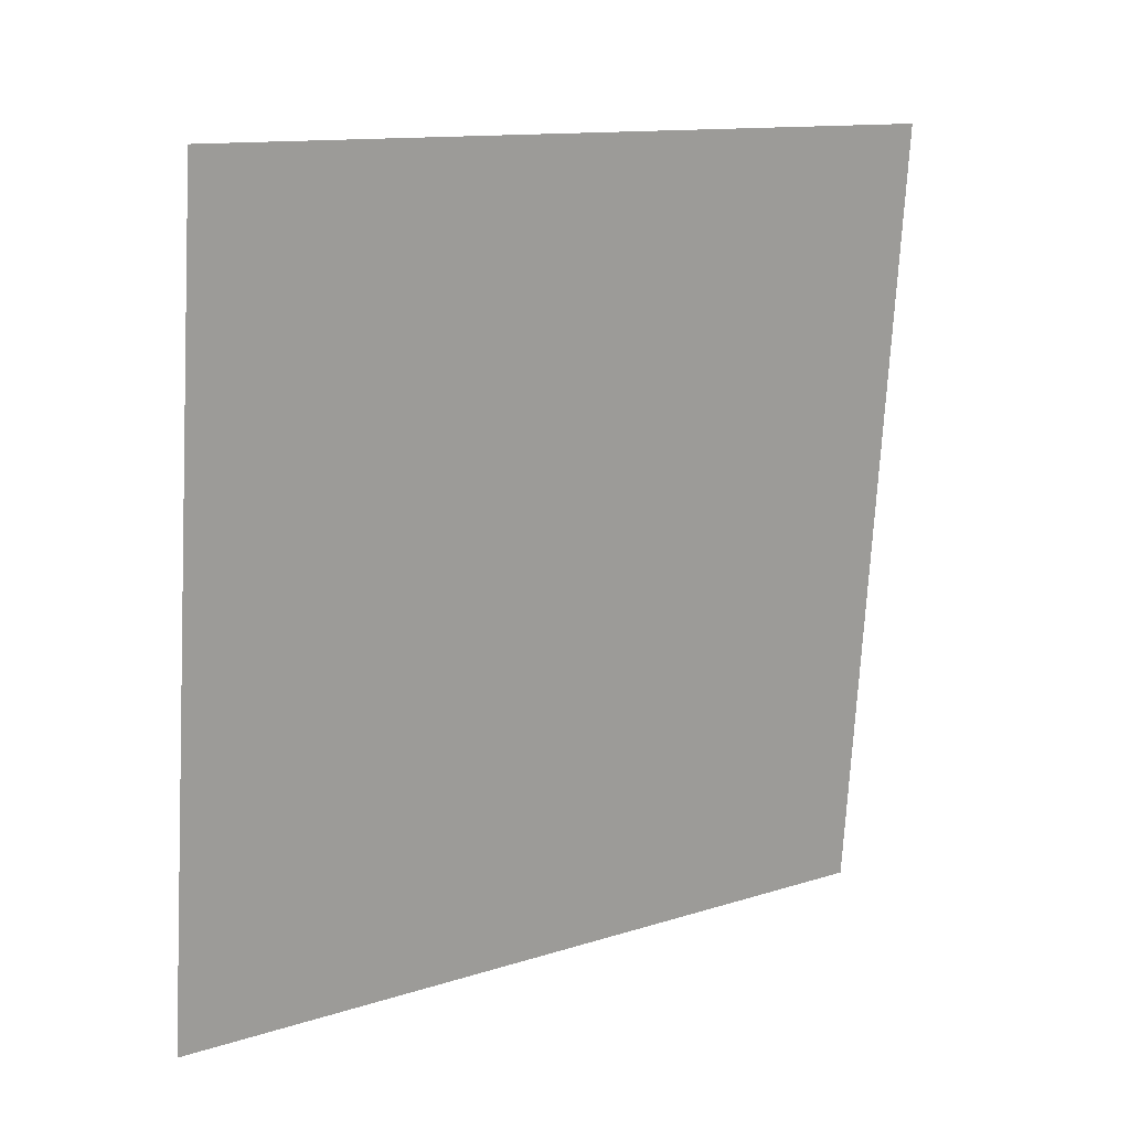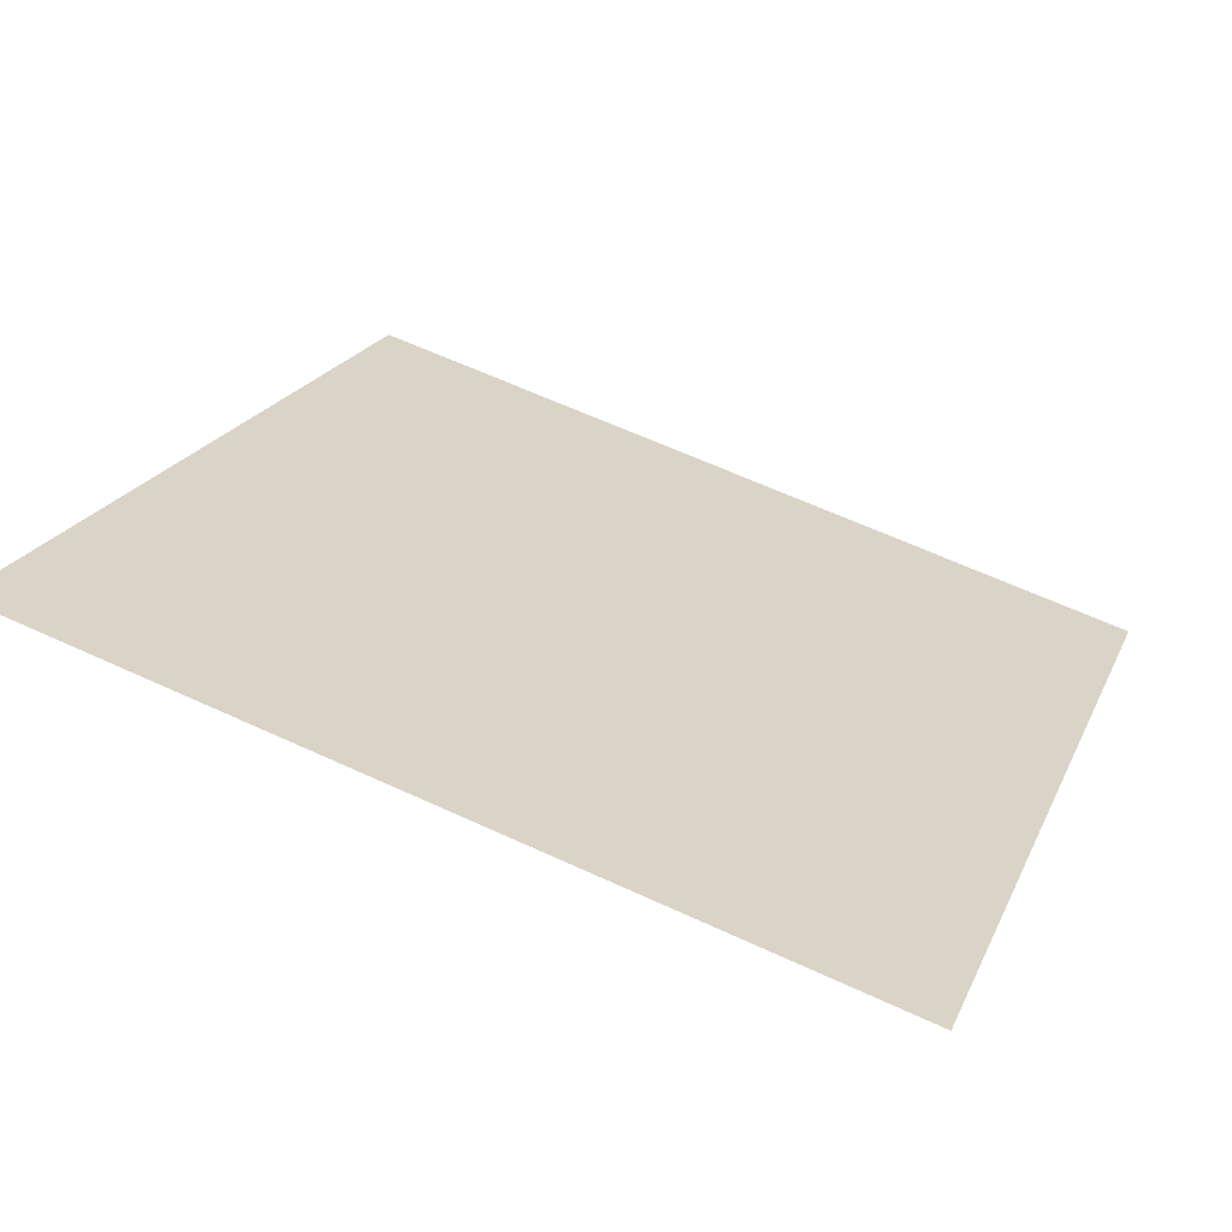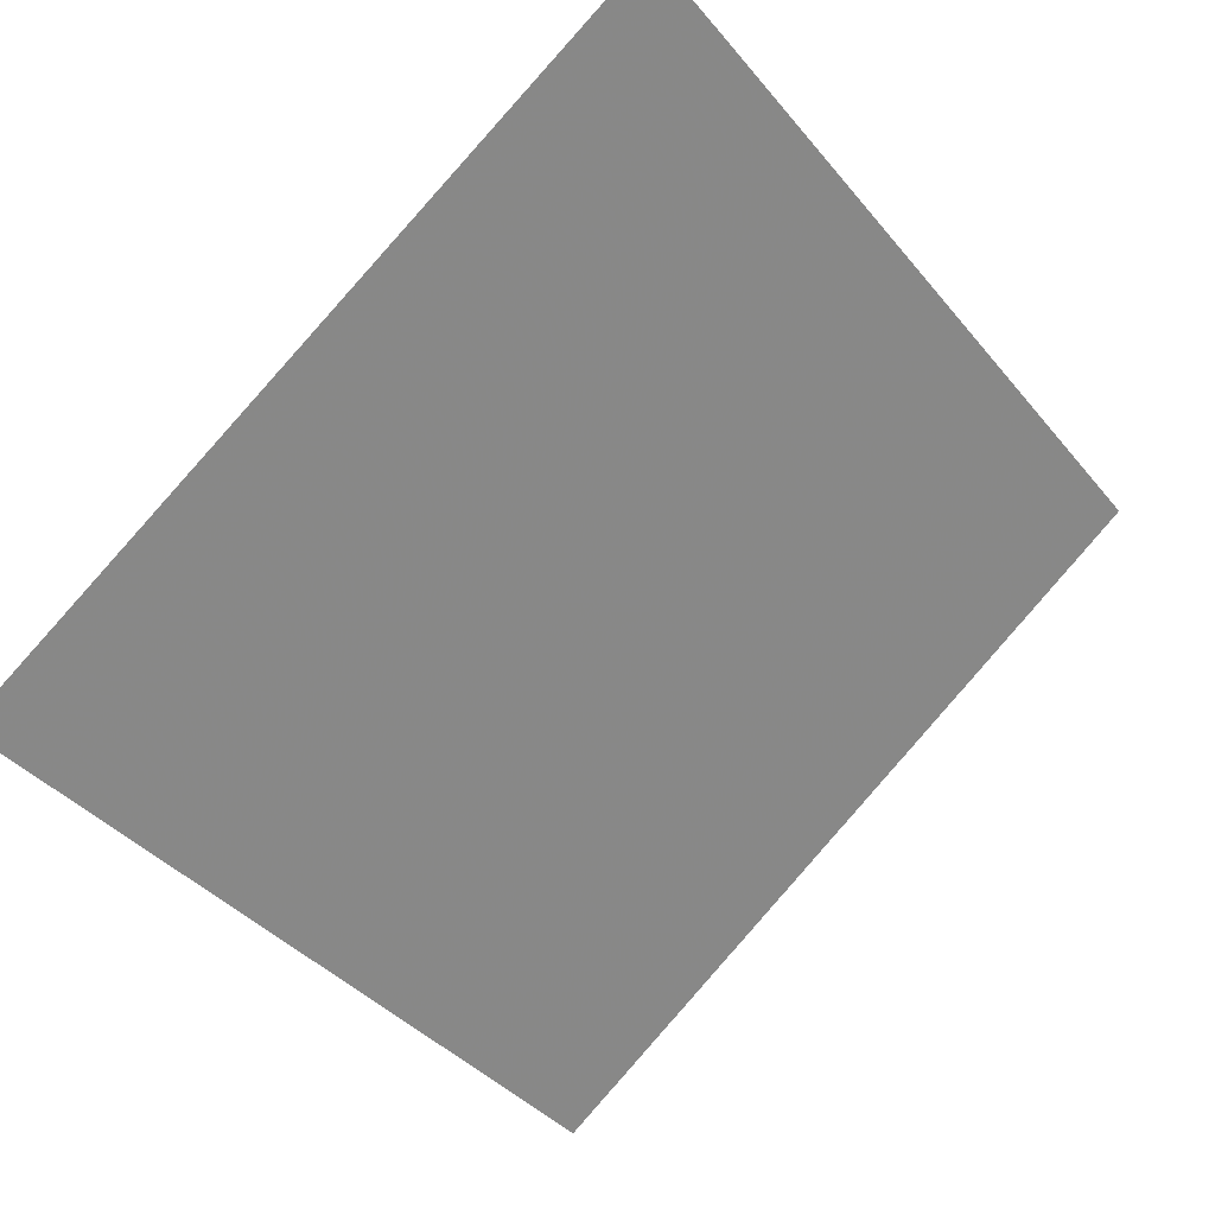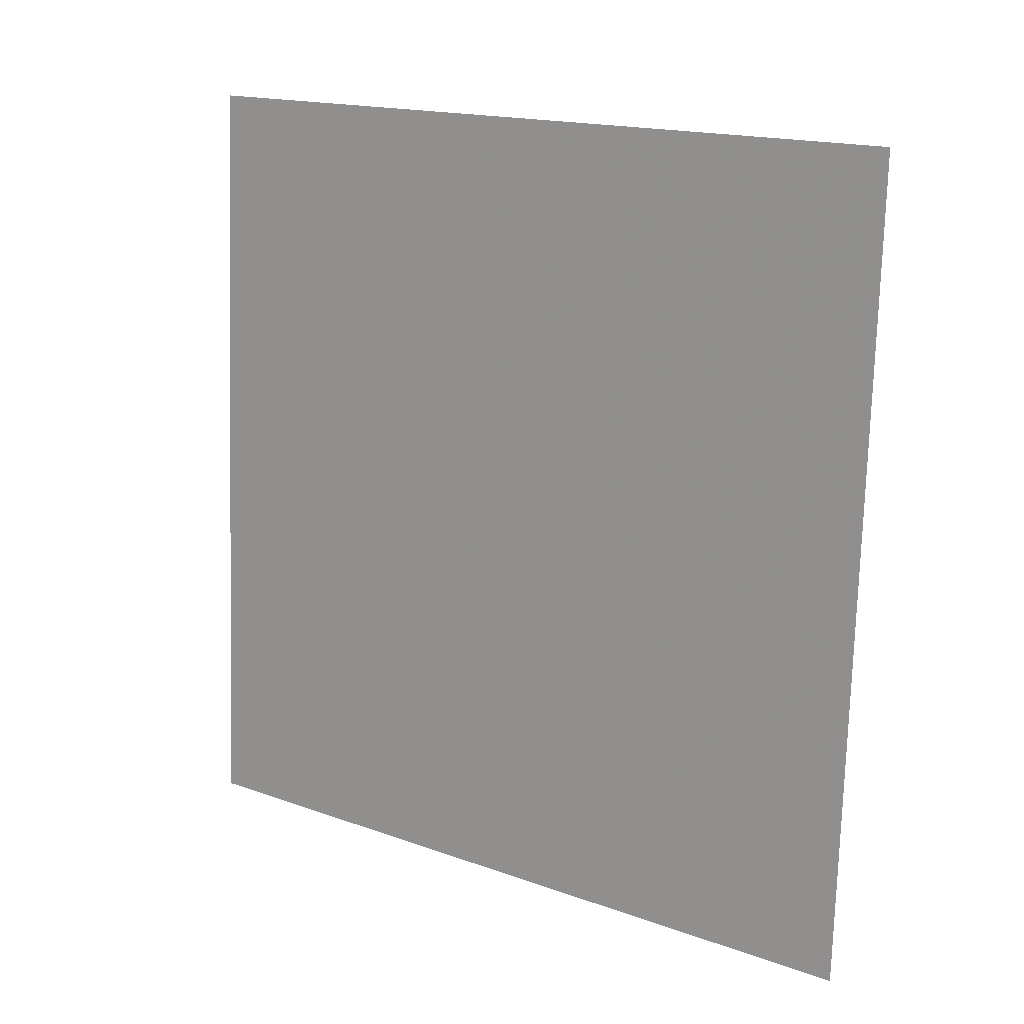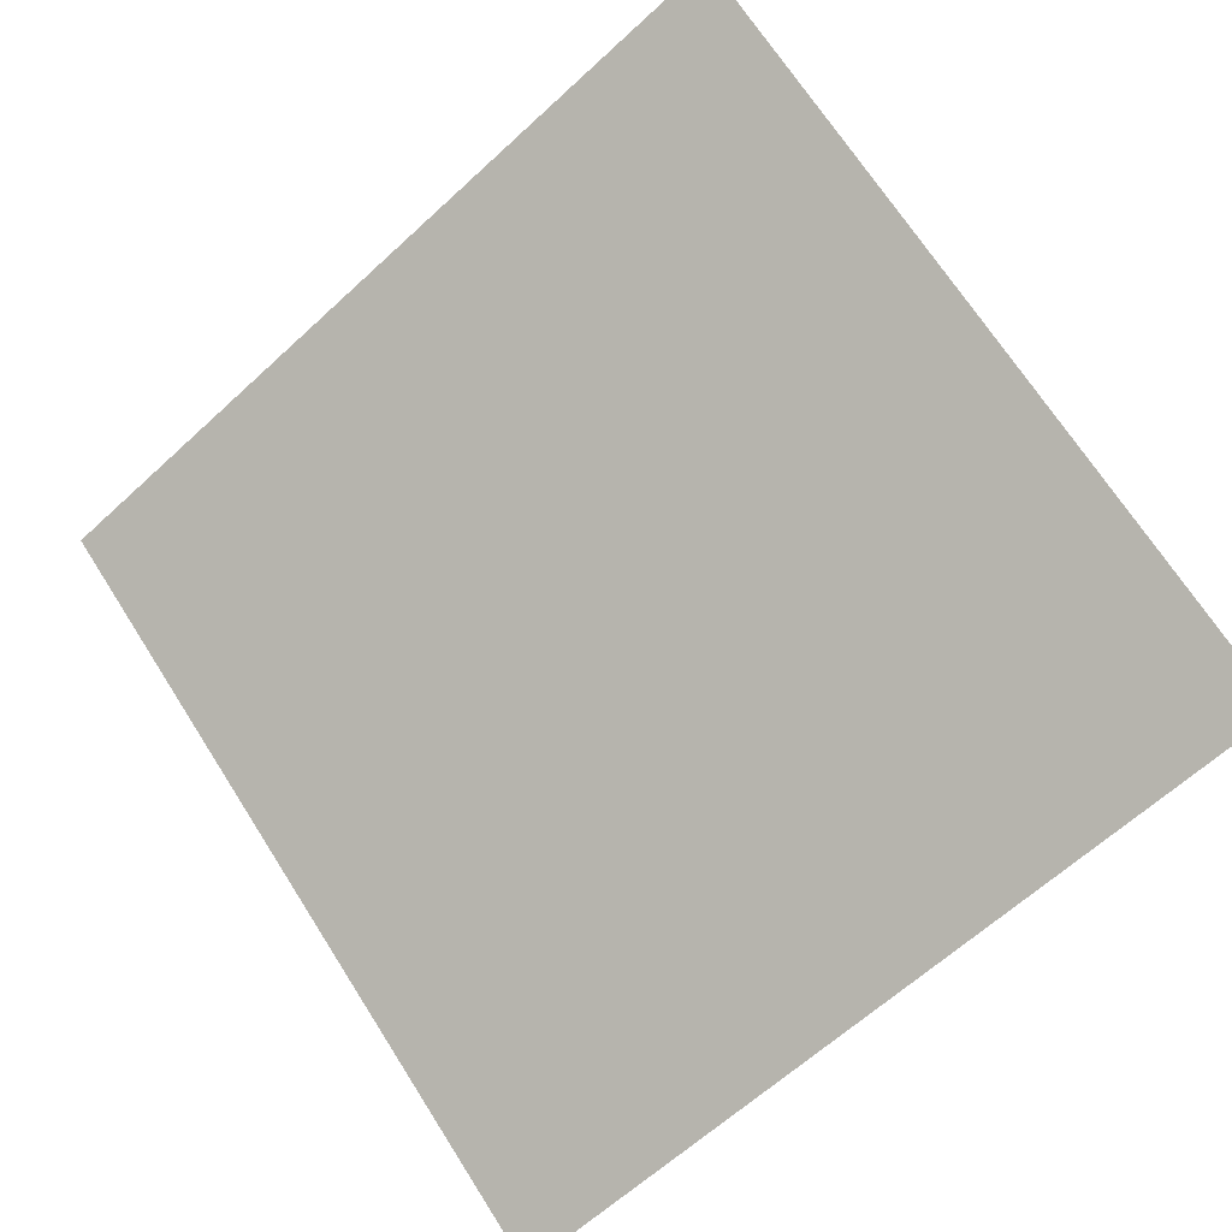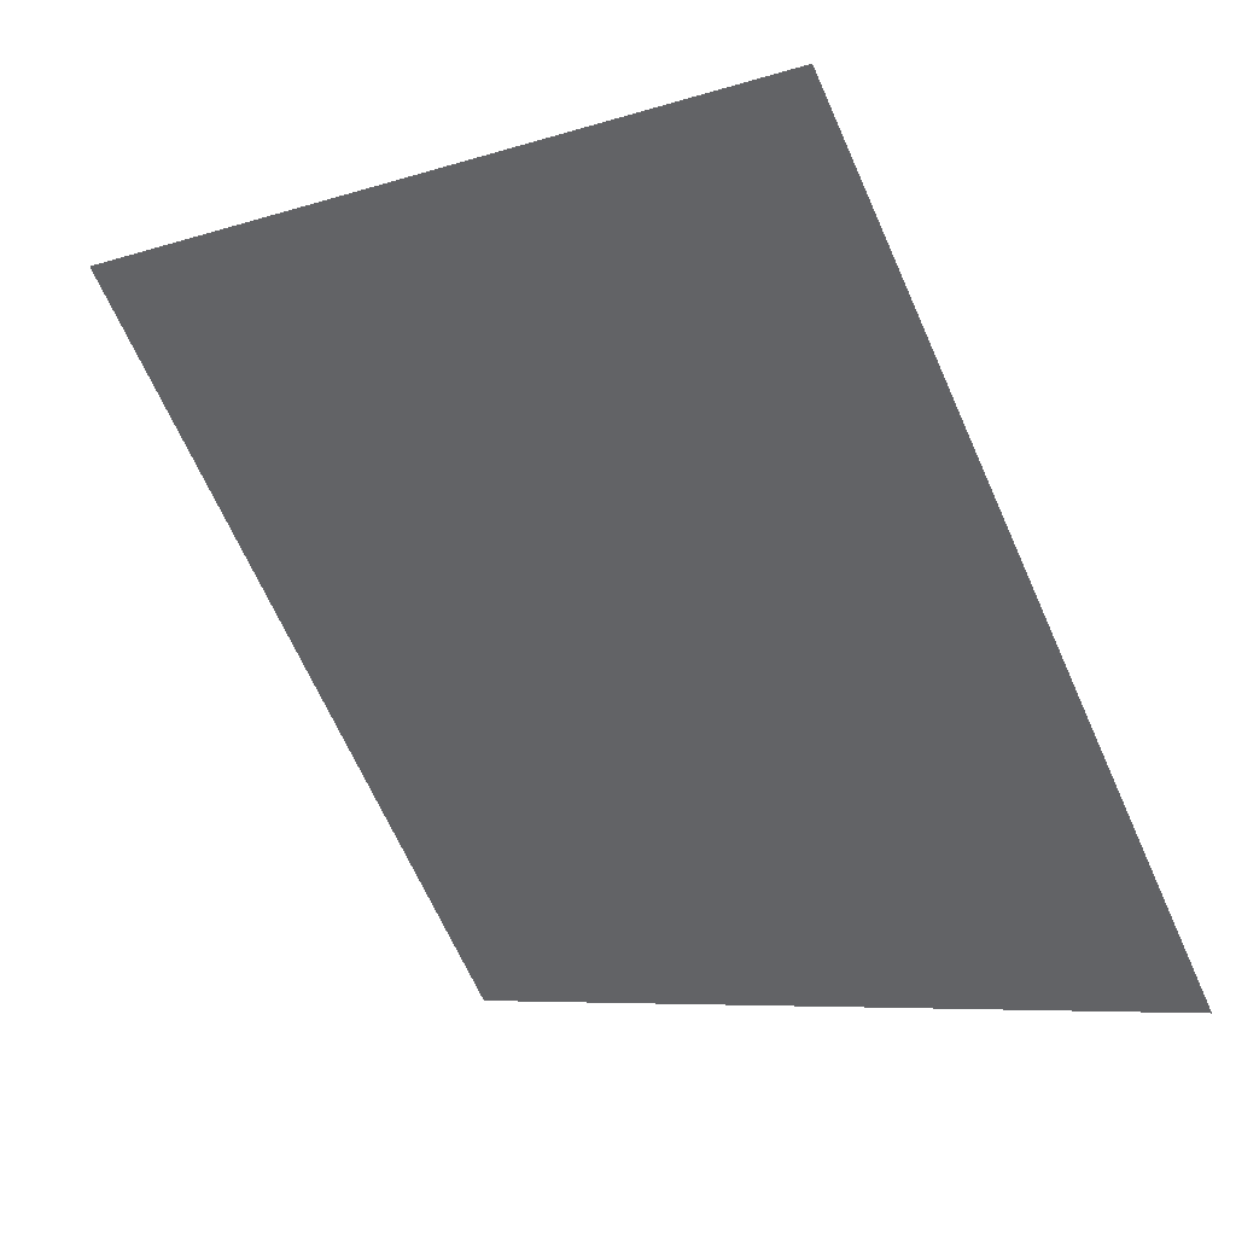
<metadata>
{"format":"obj","ext":"obj","renderer":"f3d","projection":"perspective","resolution":1024,"background":"white","views":[{"elev":-72.3,"azim":-92.7,"up":"+Y"},{"elev":60.4,"azim":25.4,"up":"+Y"},{"elev":-37.7,"azim":-54.2,"up":"+Y"},{"elev":-77.1,"azim":88.8,"up":"+Y"},{"elev":-65.4,"azim":43.5,"up":"+Y"},{"elev":-6.2,"azim":-138.6,"up":"+Z"}]}
</metadata>
<code>
v 0.2245 0.8238 0.5629
v 0.2179 0.824 0.563
v 0.218 0.8279 0.5682
v 0.2246 0.8278 0.5682
f 4 3 2 1

</code>
